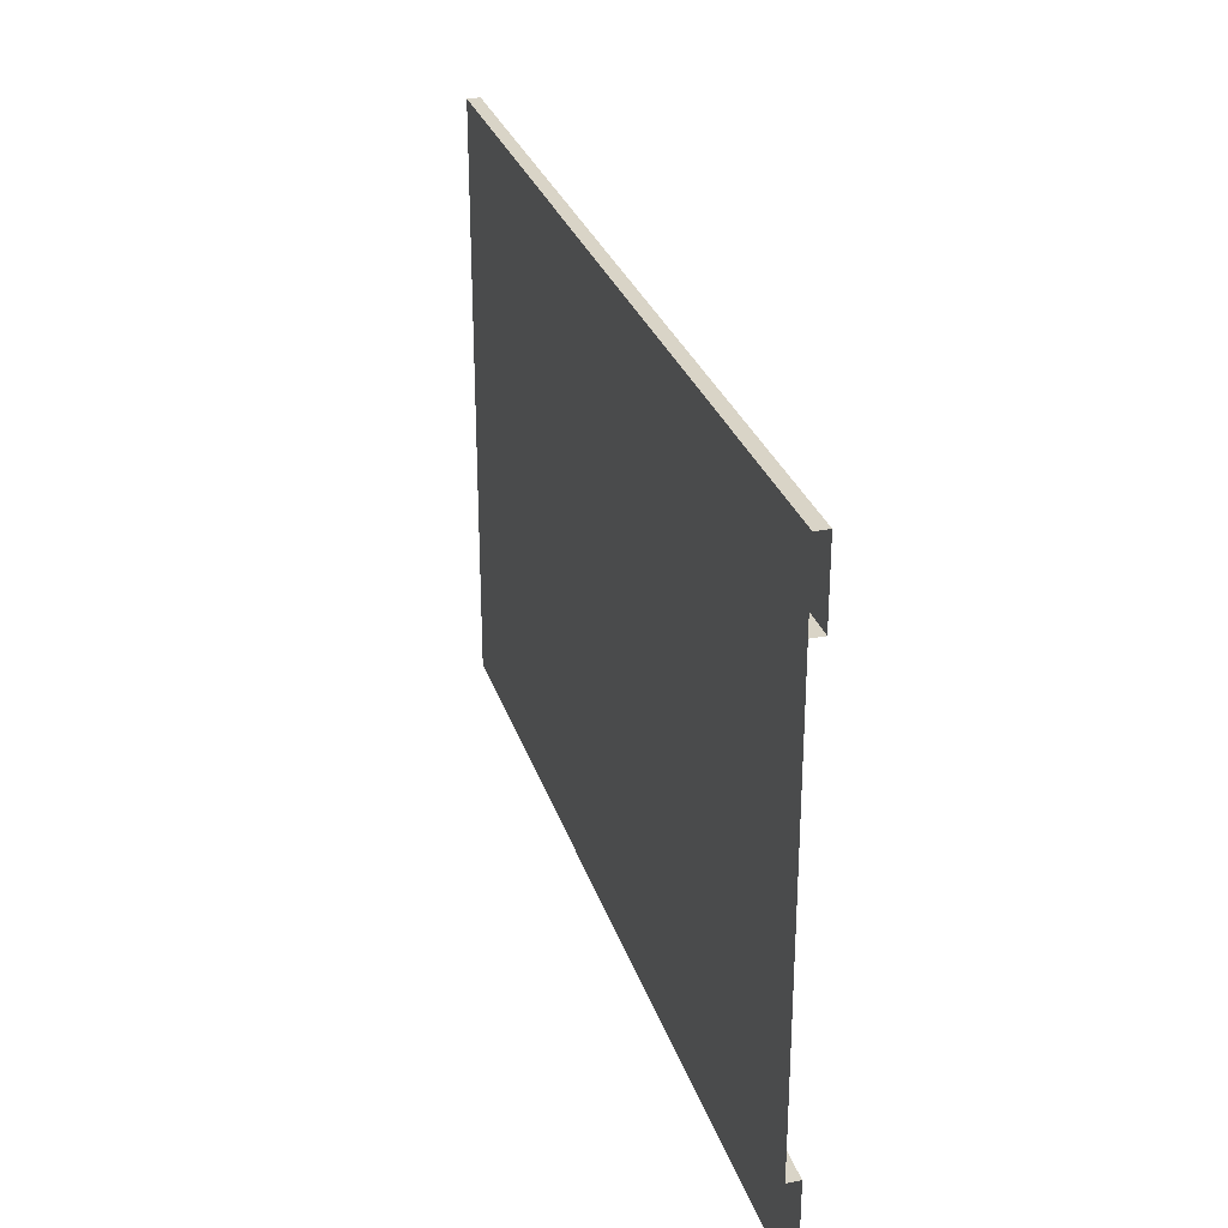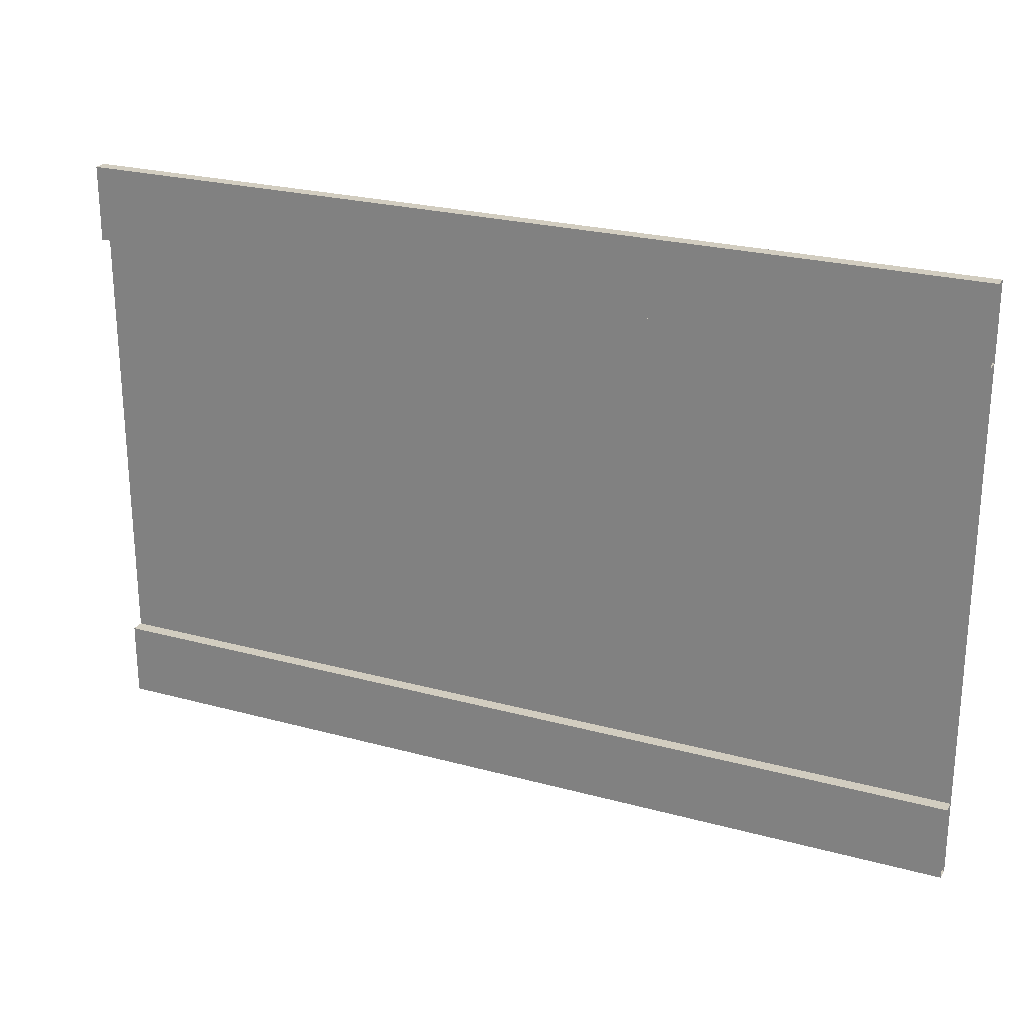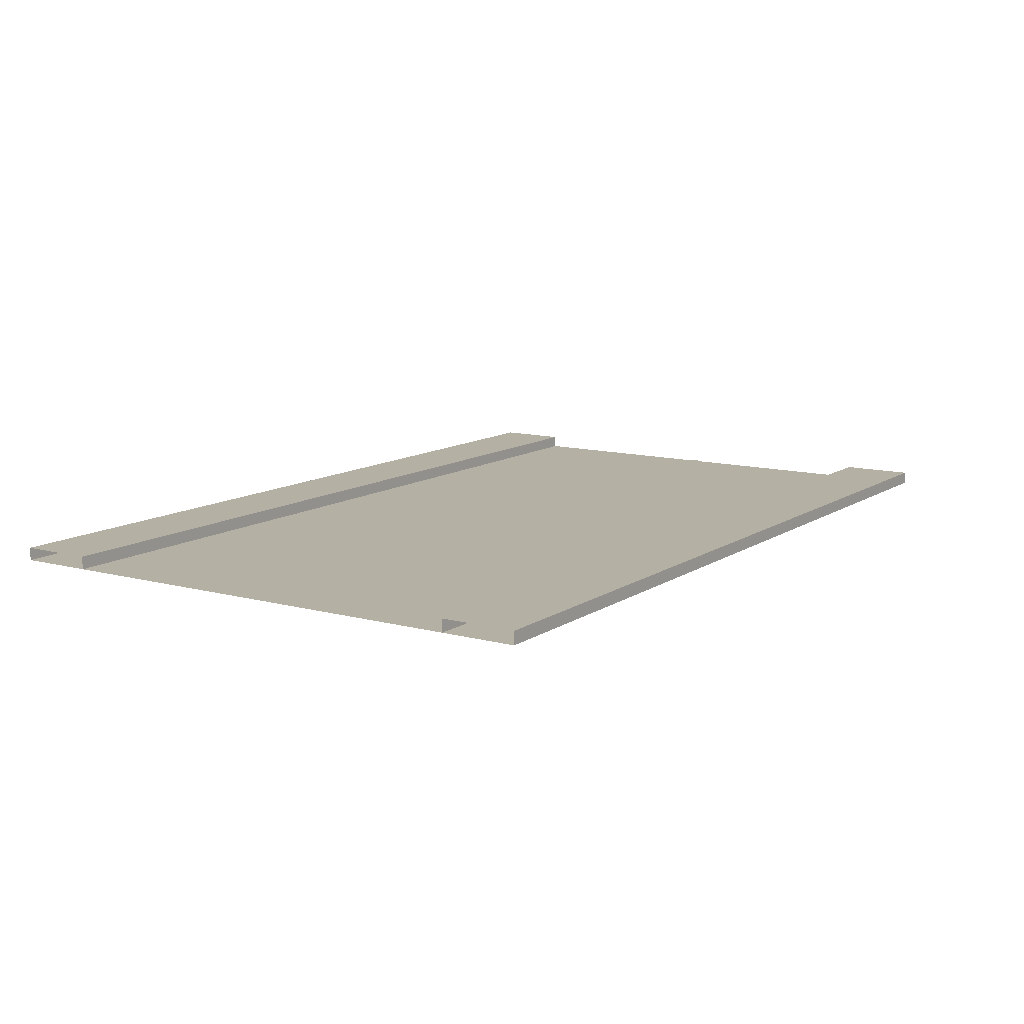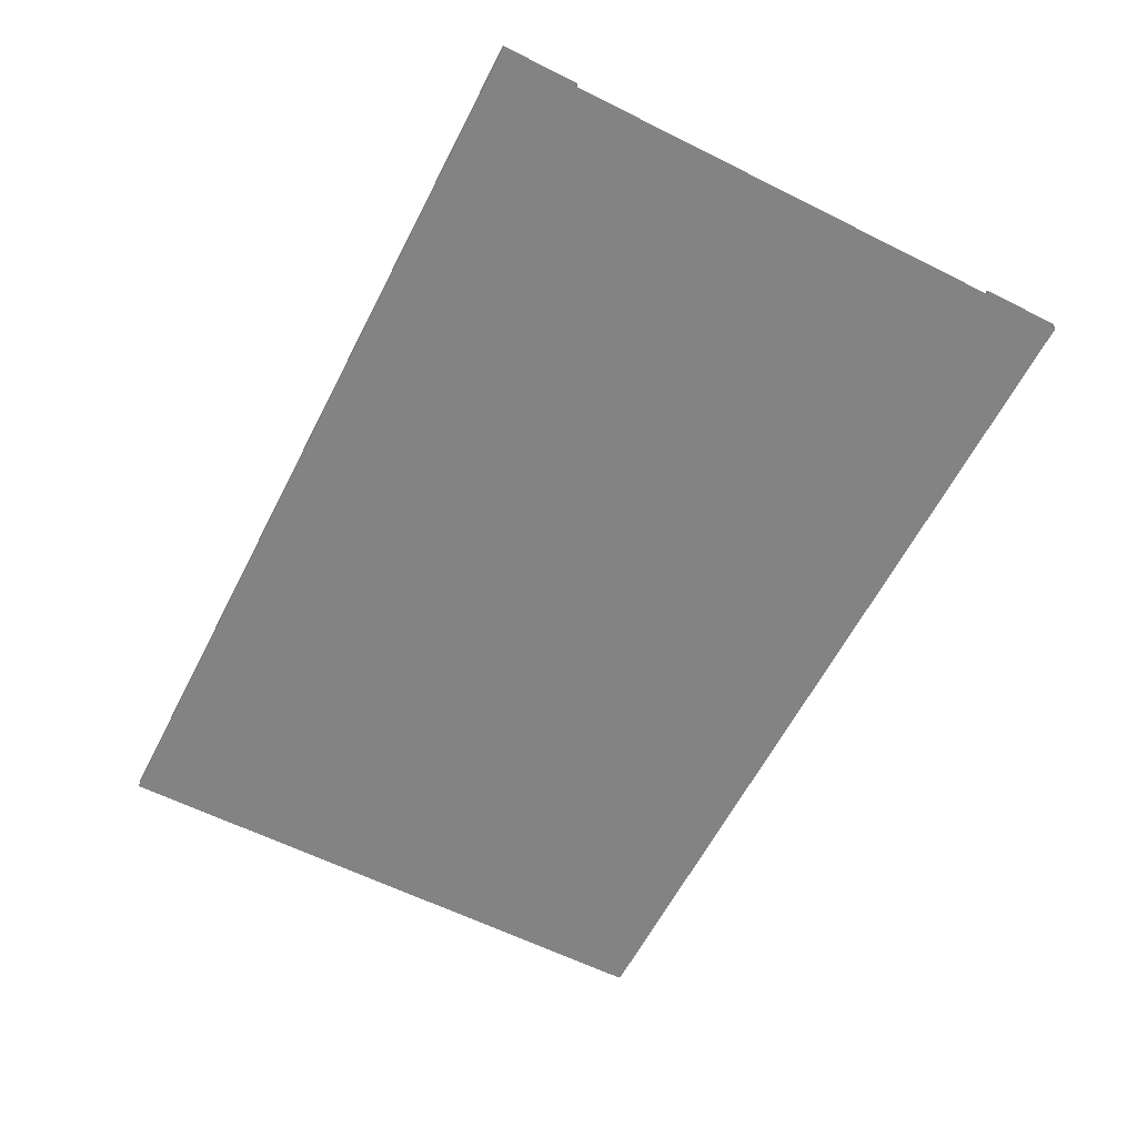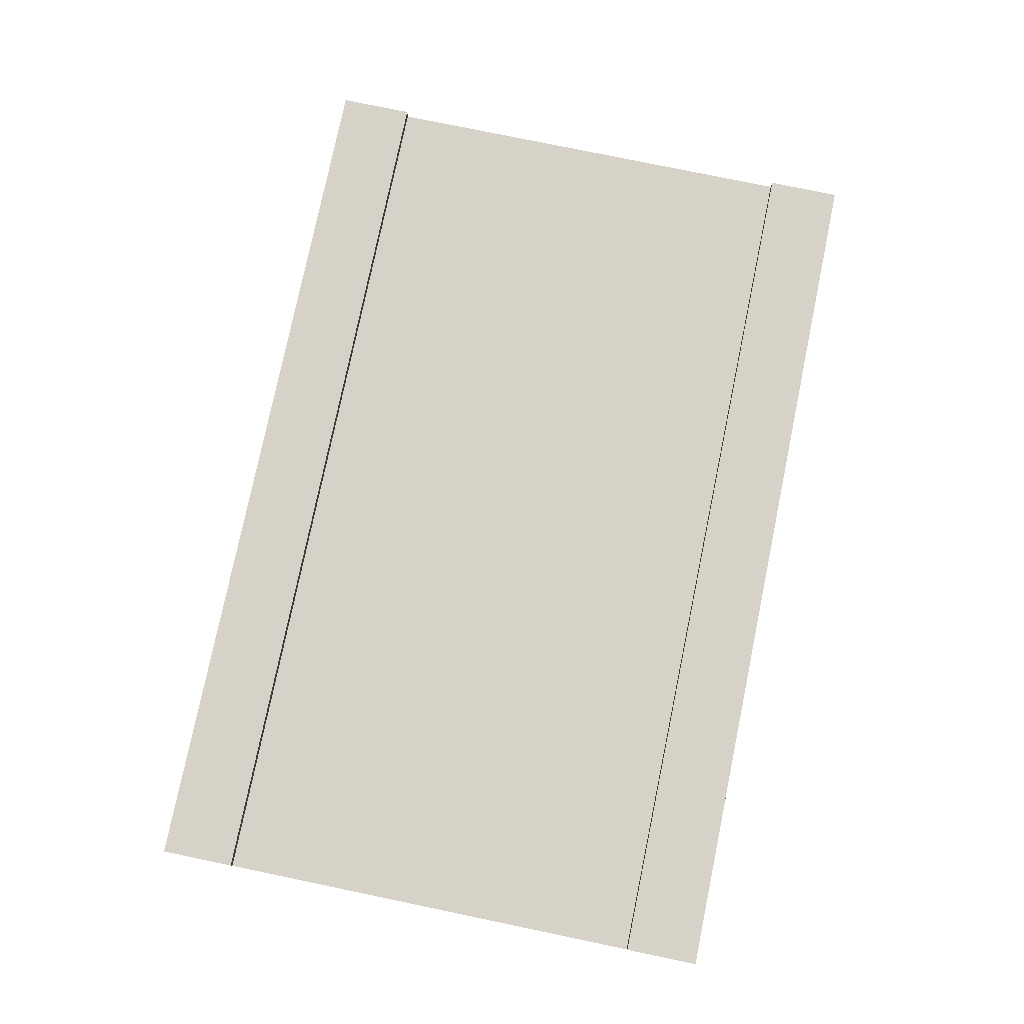
<metadata>
{"format":"obj","ext":"obj","renderer":"f3d","projection":"perspective","resolution":1024,"background":"white","views":[{"elev":28.8,"azim":73.6,"up":"+Z"},{"elev":24.4,"azim":-155.8,"up":"+Z"},{"elev":11.5,"azim":123.1,"up":"+Y"},{"elev":-61.1,"azim":63.0,"up":"+Y"},{"elev":78.2,"azim":-78.3,"up":"+Y"}]}
</metadata>
<code>
o Interseccion
v 1.001 -0.000778 0.503
v 1.001 -0.000778 0.6696
v 1.001 -0.000778 0.3363
v 1.001 -0.000778 0.002982
v 1.001 -0.000778 0.503
v 1.001 -0.000778 0.6696
v 1.001 -0.000778 0.6696
v 1.001 -0.000778 0.503
v 1.001 0.02775 0.6696
v 1.001 0.02775 0.503
v 1.001 -0.000778 0.01489
v 0.001459 -0.000778 0.503
v 0.001459 -0.000778 0.6696
v 0.001459 -0.000778 0.3363
v 0.001459 -0.000778 0.002982
v 0.001459 -0.000778 0.503
v 0.001459 -0.000778 0.6696
v 0.001459 -0.000778 0.6696
v 0.001459 -0.000778 0.503
v 0.001459 0.02775 0.6696
v 0.001459 0.02775 0.503
v 0.001459 -0.000778 0.01489
v -0.9985 -0.000778 0.503
v -0.9985 -0.000778 0.6696
v -0.9985 -0.000778 0.3363
v -0.9985 -0.000778 0.002982
v -0.9985 -0.000778 0.503
v -0.9985 -0.000778 0.6696
v -0.9985 -0.000778 0.6696
v -0.9985 -0.000778 0.503
v -0.9985 0.02775 0.6696
v -0.9985 0.02775 0.503
v -0.9985 -0.000778 0.01489
v 1.001 -0.000778 -0.4778
v 1.001 -0.000778 -0.6444
v 1.001 -0.000778 -0.3111
v 1.001 -0.000778 0.02224
v 1.001 -0.000778 -0.4778
v 1.001 -0.000778 -0.6444
v 1.001 -0.000778 -0.6444
v 1.001 -0.000778 -0.4778
v 1.001 0.02775 -0.6444
v 1.001 0.02775 -0.4778
v 1.001 -0.000778 0.01034
v 0.001459 -0.000778 -0.4778
v 0.001459 -0.000778 -0.6444
v 0.001459 -0.000778 -0.3111
v 0.001459 -0.000778 0.02224
v 0.001459 -0.000778 -0.4778
v 0.001459 -0.000778 -0.6444
v 0.001459 -0.000778 -0.6444
v 0.001459 -0.000778 -0.4778
v 0.001459 0.02775 -0.6444
v 0.001459 0.02775 -0.4778
v 0.001459 -0.000778 0.01034
v -0.9985 -0.000778 -0.4778
v -0.9985 -0.000778 -0.6444
v -0.9985 -0.000778 -0.3111
v -0.9985 -0.000778 0.02224
v -0.9985 -0.000778 -0.4778
v -0.9985 -0.000778 -0.6444
v -0.9985 -0.000778 -0.6444
v -0.9985 -0.000778 -0.4778
v -0.9985 0.02775 -0.6444
v -0.9985 0.02775 -0.4778
v -0.9985 -0.000778 0.01034
v 1.001 -0.000778 0.503
v 0.001459 -0.000778 0.503
v -0.9985 -0.000778 0.503
v 0.663 -0.000778 0.3363
v 0.3297 -0.000778 0.3363
v 0.663 -0.000778 0.002982
v 0.3297 -0.000778 0.002982
v 0.3297 -0.000778 0.01489
v 0.663 -0.000778 0.01489
v 0.663 -0.000778 0.503
v 0.3297 -0.000778 0.503
v 0.332 0.02775 0.503
v 0.6653 0.02775 0.503
v 0.6653 0.02775 0.6696
v 0.332 0.02775 0.6696
v 1.001 -0.000778 -0.4778
v 0.001459 -0.000778 -0.4778
v -0.9985 -0.000778 -0.4778
v 0.6638 -0.000778 -0.3111
v 0.3305 -0.000778 -0.3111
v 0.6638 -0.000778 0.02224
v 0.3305 -0.000778 0.02224
v 0.3305 -0.000778 0.01034
v 0.6638 -0.000778 0.01034
v 0.3305 -0.000778 -0.4778
v 0.6638 -0.000778 -0.4778
v 0.3314 0.02775 -0.4778
v 0.6647 0.02775 -0.4778
v 0.6647 0.02775 -0.6444
v 0.3314 0.02775 -0.6444
v -0.6652 -0.000778 0.3363
v -0.3319 -0.000778 0.3363
v -0.6652 -0.000778 0.002982
v -0.3319 -0.000778 0.002982
v -0.3319 -0.000778 0.01489
v -0.6652 -0.000778 0.01489
v -0.3319 -0.000778 0.503
v -0.6652 -0.000778 0.503
v -0.3344 0.02775 0.503
v -0.6677 0.02775 0.503
v -0.6677 0.02775 0.6696
v -0.3344 0.02775 0.6696
v -0.6667 -0.000778 -0.3111
v -0.3334 -0.000778 -0.3111
v -0.6667 -0.000778 0.02224
v -0.3334 -0.000778 0.02224
v -0.3334 -0.000778 0.01034
v -0.6667 -0.000778 0.01034
v -0.6667 -0.000778 -0.4778
v -0.3334 -0.000778 -0.4778
v -0.3333 0.02775 -0.4778
v -0.6667 0.02775 -0.4778
v -0.6667 0.02775 -0.6444
v -0.3333 0.02775 -0.6444
v -0.9981 0.001916 0.02209
v -0.6606 0.001916 0.02209
v -0.9981 0.001916 0.000619
v -0.6606 0.001916 0.000619
v -0.3363 0.001915 0.0184
v 0.001256 0.001915 0.0184
v -0.3363 0.001915 -0.003073
v 0.001256 0.001915 -0.003073
v 0.3255 0.001915 0.0147
v 0.6631 0.001915 0.0147
v 0.3255 0.001915 -0.006766
v 0.6631 0.001915 -0.006766
f 2 6 5 1
f 6 7 8 5
f 13 12 16 17
f 17 16 19 18
f 10 8 19 21 78 79
f 77 71 14 68
f 7 6 17 18
f 7 9 80 81 20 18
f 74 73 15 22
f 71 74 22 14
f 8 7 18 19
f 6 2 13 17
f 2 1 12 13
f 5 8 19 16
f 1 5 16 12
f 24 23 27 28
f 28 27 30 29
f 32 106 105 21 19 30
f 103 68 14 98
f 29 18 17 28
f 29 18 20 108 107 31
f 101 22 15 100
f 98 14 22 101
f 30 19 18 29
f 28 17 13 24
f 24 13 12 23
f 27 16 19 30
f 23 12 16 27
f 35 34 38 39
f 39 38 41 40
f 46 50 49 45
f 50 51 52 49
f 43 94 93 54 52 41
f 91 83 47 86
f 40 51 50 39
f 40 51 53 96 95 42
f 89 55 48 88
f 86 47 55 89
f 41 52 51 40
f 39 50 46 35
f 35 46 45 34
f 38 49 52 41
f 34 45 49 38
f 57 61 60 56
f 61 62 63 60
f 65 63 52 54 117 118
f 116 110 47 83
f 62 61 50 51
f 62 64 119 120 53 51
f 113 112 48 55
f 110 113 55 47
f 63 62 51 52
f 61 57 46 50
f 57 56 45 46
f 60 63 52 49
f 56 60 49 45
f 23 12 68 103 104 69
f 1 67 76 77 68 12
f 3 11 75 70
f 70 75 74 71
f 11 4 72 75
f 75 72 73 74
f 67 3 70 76
f 76 70 71 77
f 56 84 115 116 83 45
f 34 45 83 91 92 82
f 36 85 90 44
f 85 86 89 90
f 44 90 87 37
f 90 89 88 87
f 82 92 85 36
f 92 91 86 85
f 25 97 102 33
f 97 98 101 102
f 33 102 99 26
f 102 101 100 99
f 69 104 97 25
f 104 103 98 97
f 58 66 114 109
f 109 114 113 110
f 66 59 111 114
f 114 111 112 113
f 84 58 109 115
f 115 109 110 116
f 81 78 21 20
f 108 20 21 105
f 96 53 54 93
f 120 117 54 53
f 9 10 79 80
f 80 79 78 81
f 42 95 94 43
f 95 96 93 94
f 31 107 106 32
f 107 108 105 106
f 64 65 118 119
f 119 118 117 120
f 123 121 122 124
f 127 125 126 128
f 131 129 130 132

</code>
